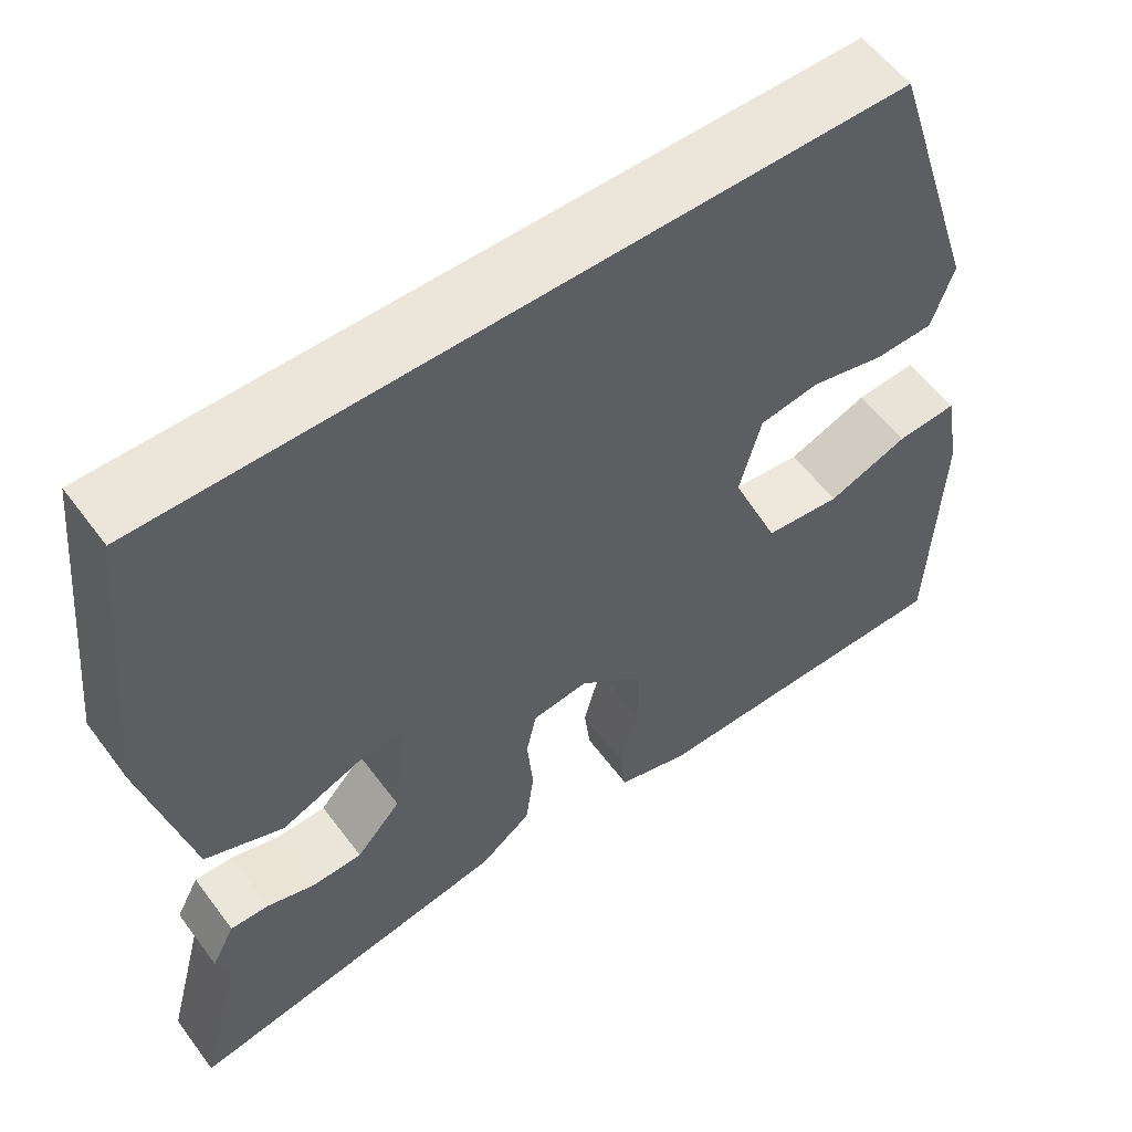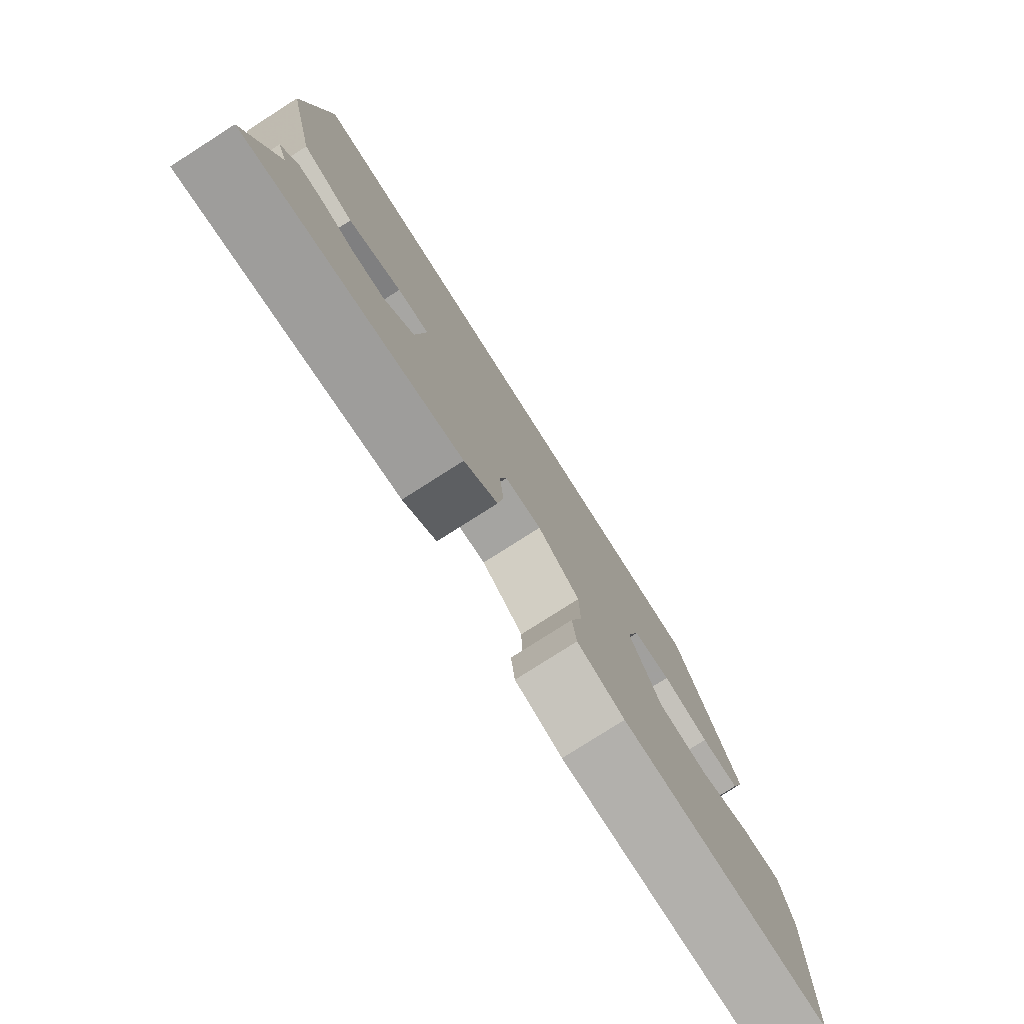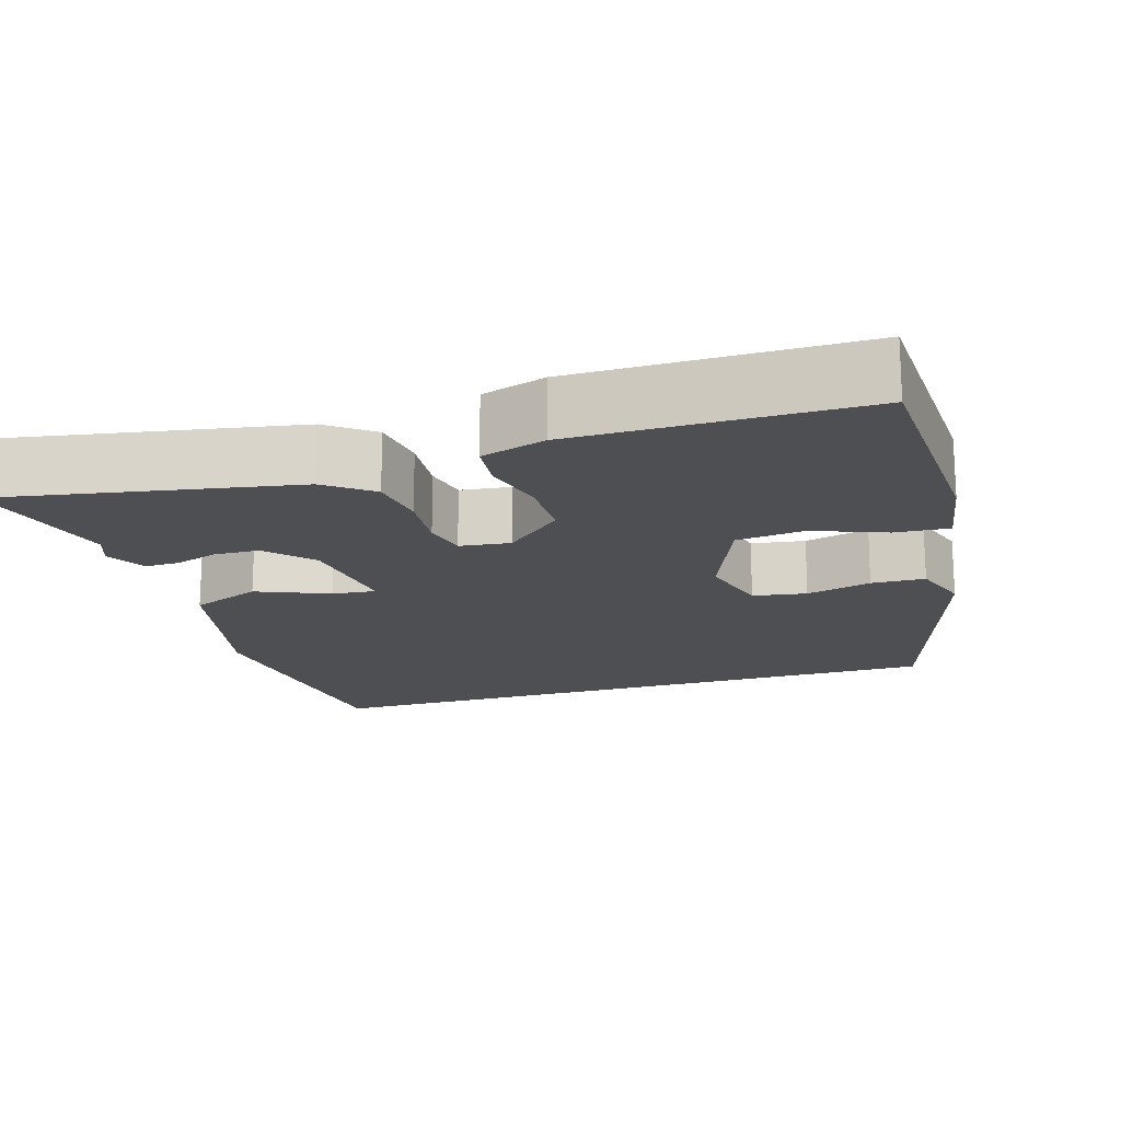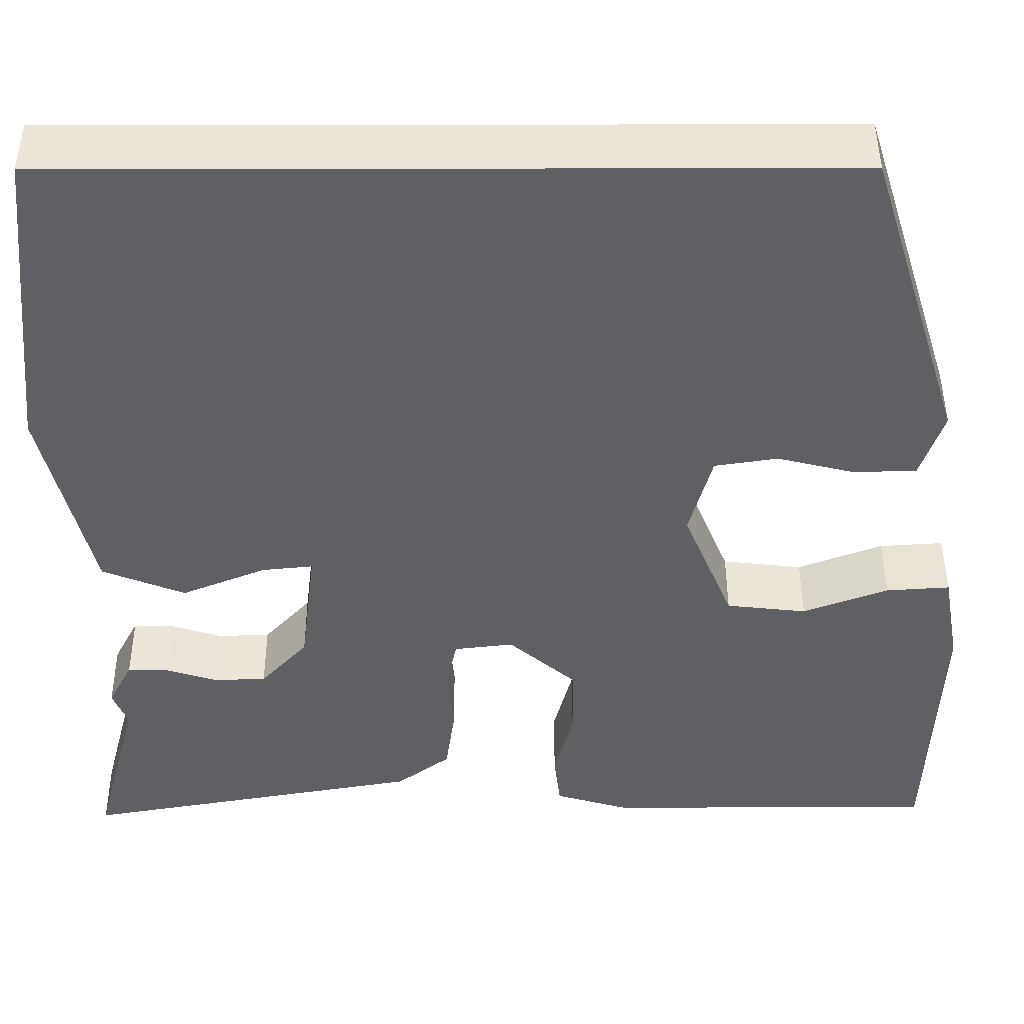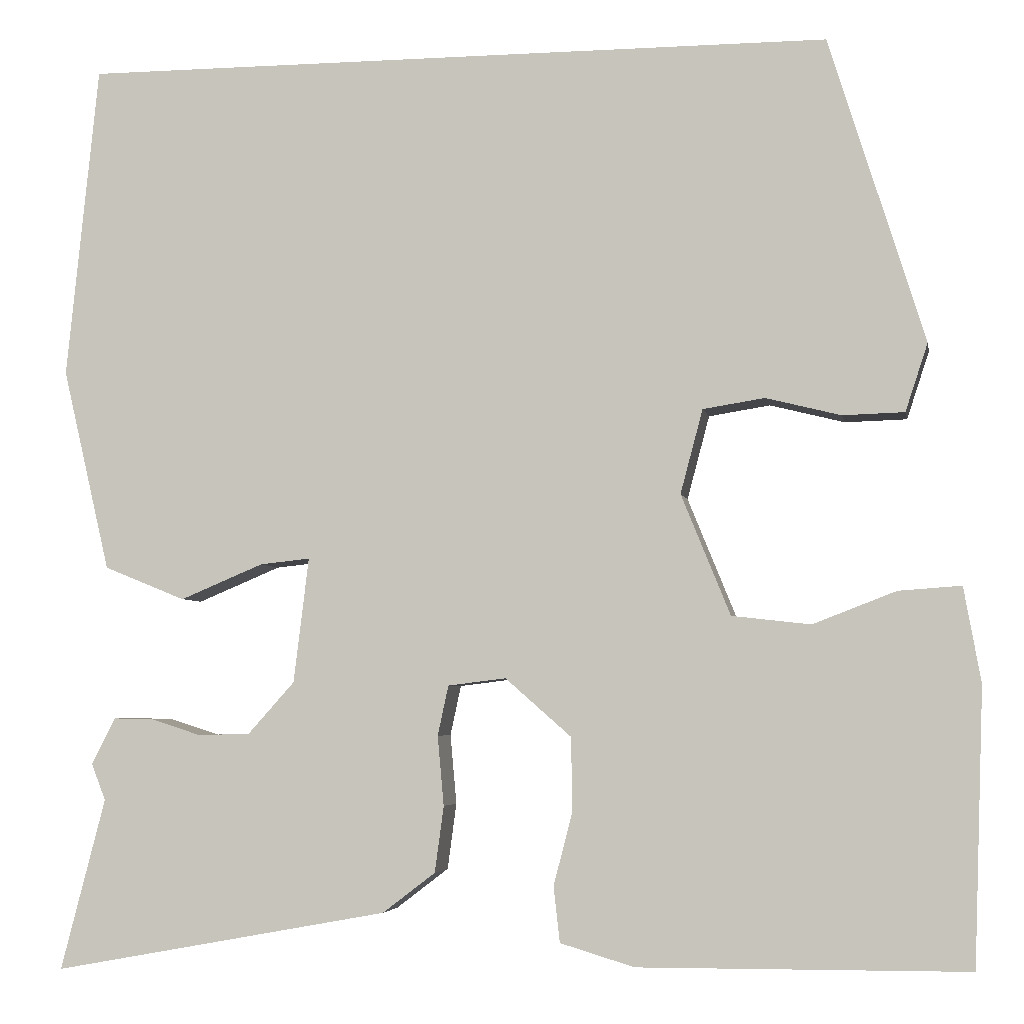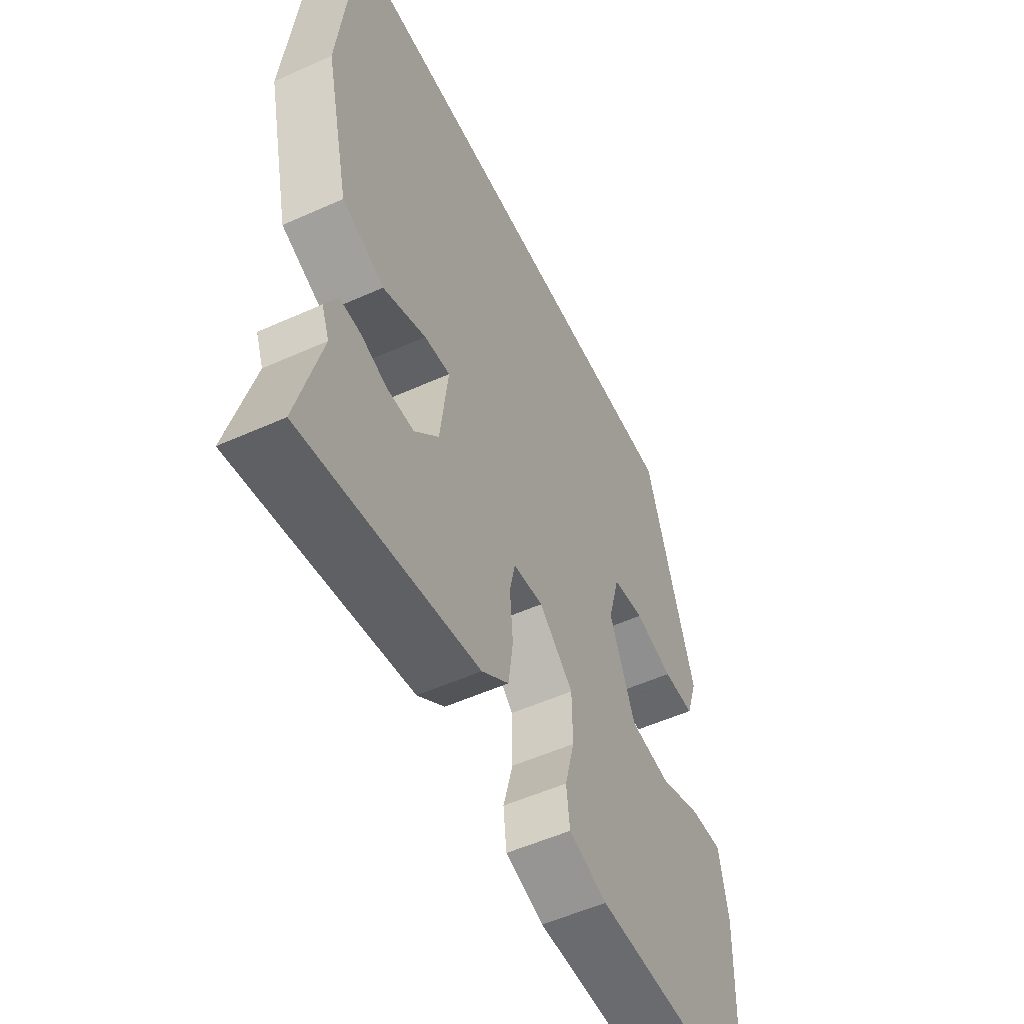
<metadata>
{"format":"obj","ext":"obj","renderer":"f3d","projection":"perspective","resolution":1024,"background":"white","views":[{"elev":57.2,"azim":143.8,"up":"+Z"},{"elev":-79.0,"azim":122.5,"up":"+Z"},{"elev":-17.5,"azim":-162.7,"up":"+Y"},{"elev":46.0,"azim":179.9,"up":"+Z"},{"elev":-4.4,"azim":-169.6,"up":"+Z"},{"elev":-53.7,"azim":115.6,"up":"+Z"}]}
</metadata>
<code>
v 0.46 0.07 -0.345
v 0.51 0.07 -0.537
v 0.133 0.07 -0.468
v 0.074 0.07 -0.423
v 0.064 0.07 -0.349
v 0.071 0.07 -0.271
v 0.059 0.07 -0.215
v -0.006 0.07 -0.207
v -0.08 0.07 -0.272
v -0.081 0.07 -0.355
v -0.06 0.07 -0.436
v -0.067 0.07 -0.498
v -0.15 0.07 -0.523
v -0.517 0.07 -0.521
v -0.528 0.07 -0.214
v -0.509 0.07 -0.108
v -0.439 0.07 -0.113
v -0.346 0.07 -0.149
v -0.258 0.07 -0.139
v -0.203 0.07 -0.004
v -0.228 0.07 0.09
v -0.297 0.07 0.101
v -0.381 0.07 0.08
v -0.45 0.07 0.082
v -0.475 0.07 0.158
v -0.368 0.07 0.5
v 0.478 0.07 0.5
v 0.514 0.07 0.148
v 0.461 0.07 -0.079
v 0.37 0.07 -0.116
v 0.277 0.07 -0.077
v 0.221 0.07 -0.071
v 0.238 0.07 -0.211
v 0.29 0.07 -0.269
v 0.348 0.07 -0.271
v 0.404 0.07 -0.253
v 0.449 0.07 -0.252
v 0.476 0.07 -0.304
v 0.46 0 -0.345
v 0.51 0 -0.537
v 0.133 0 -0.468
v 0.074 0 -0.423
v 0.064 0 -0.349
v 0.071 0 -0.271
v 0.059 0 -0.215
v -0.006 0 -0.207
v -0.08 0 -0.272
v -0.081 0 -0.355
v -0.06 0 -0.436
v -0.067 0 -0.498
v -0.15 0 -0.523
v -0.517 0 -0.521
v -0.528 0 -0.214
v -0.509 0 -0.108
v -0.439 0 -0.113
v -0.346 0 -0.149
v -0.258 0 -0.139
v -0.203 0 -0.004
v -0.228 0 0.09
v -0.297 0 0.101
v -0.381 0 0.08
v -0.45 0 0.082
v -0.475 0 0.158
v -0.368 0 0.5
v 0.478 0 0.5
v 0.514 0 0.148
v 0.461 0 -0.079
v 0.37 0 -0.116
v 0.277 0 -0.077
v 0.221 0 -0.071
v 0.238 0 -0.211
v 0.29 0 -0.269
v 0.348 0 -0.271
v 0.404 0 -0.253
v 0.449 0 -0.252
v 0.476 0 -0.304
f 35 36 37 38
f 34 35 38 1
f 28 29 30 31
f 28 31 32
f 27 28 32
f 26 27 32
f 22 23 24 25
f 21 22 25 26
f 15 16 17 18
f 15 18 19
f 14 15 19
f 13 14 19
f 10 11 12 13
f 9 10 13 19
f 8 9 19 20
f 3 4 5 6
f 3 6 7
f 34 1 2 3
f 33 34 3 7
f 21 26 32 33
f 20 21 33
f 7 8 20 33
f 76 75 74 73
f 39 76 73 72
f 69 68 67 66
f 70 69 66
f 70 66 65
f 70 65 64
f 63 62 61 60
f 64 63 60 59
f 56 55 54 53
f 57 56 53
f 57 53 52
f 57 52 51
f 51 50 49 48
f 57 51 48 47
f 58 57 47 46
f 44 43 42 41
f 45 44 41
f 41 40 39 72
f 45 41 72 71
f 71 70 64 59
f 71 59 58
f 71 58 46 45
f 1 39 40 2
f 2 40 41 3
f 3 41 42 4
f 4 42 43 5
f 5 43 44 6
f 6 44 45 7
f 7 45 46 8
f 8 46 47 9
f 9 47 48 10
f 10 48 49 11
f 11 49 50 12
f 12 50 51 13
f 13 51 52 14
f 14 52 53 15
f 15 53 54 16
f 16 54 55 17
f 17 55 56 18
f 18 56 57 19
f 19 57 58 20
f 20 58 59 21
f 21 59 60 22
f 22 60 61 23
f 23 61 62 24
f 24 62 63 25
f 25 63 64 26
f 26 64 65 27
f 27 65 66 28
f 28 66 67 29
f 29 67 68 30
f 30 68 69 31
f 31 69 70 32
f 32 70 71 33
f 33 71 72 34
f 34 72 73 35
f 35 73 74 36
f 36 74 75 37
f 37 75 76 38
f 38 76 39 1

</code>
